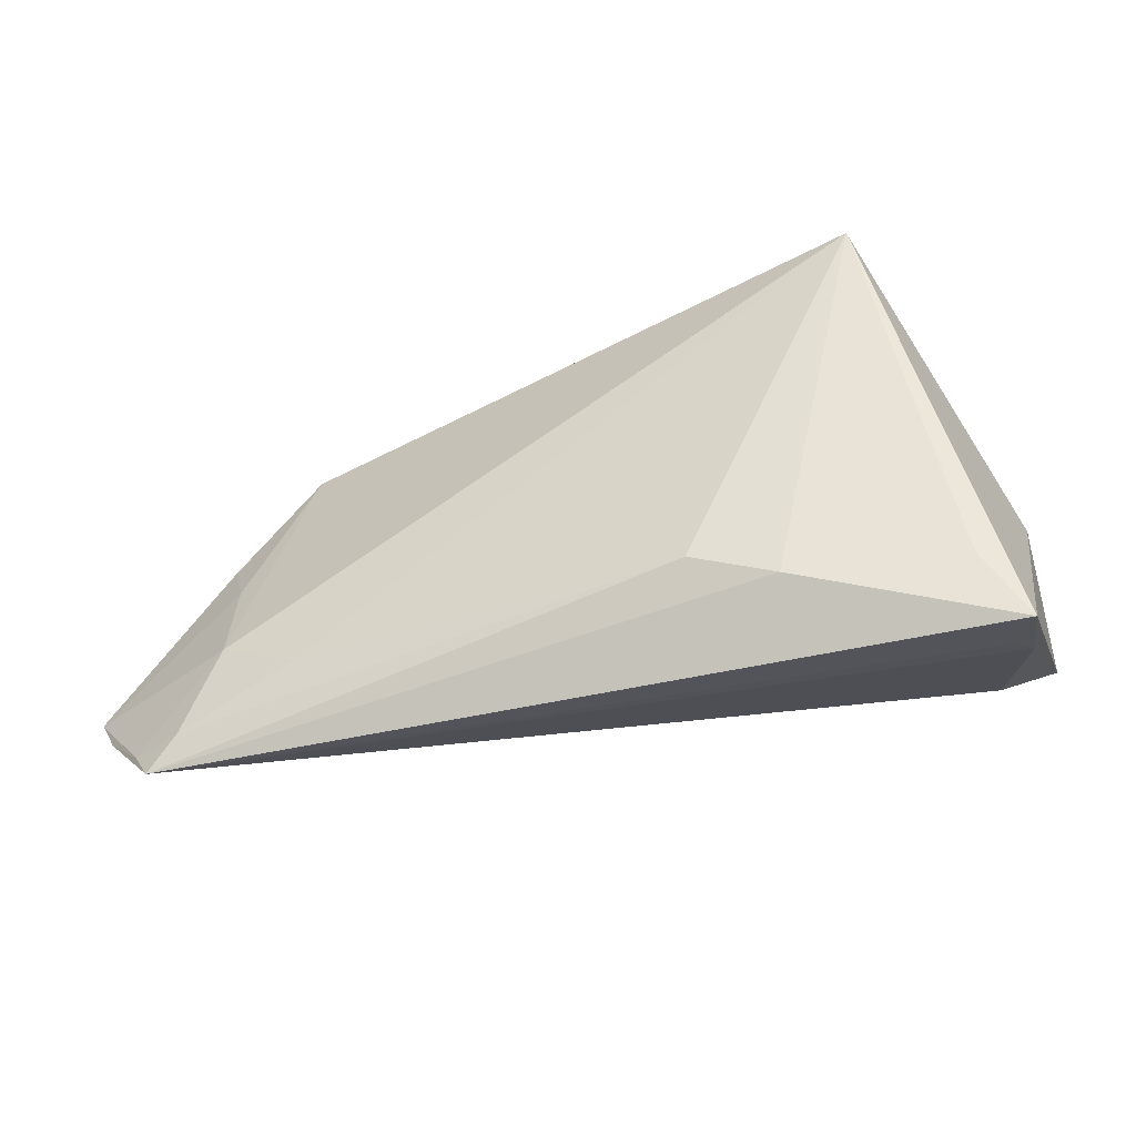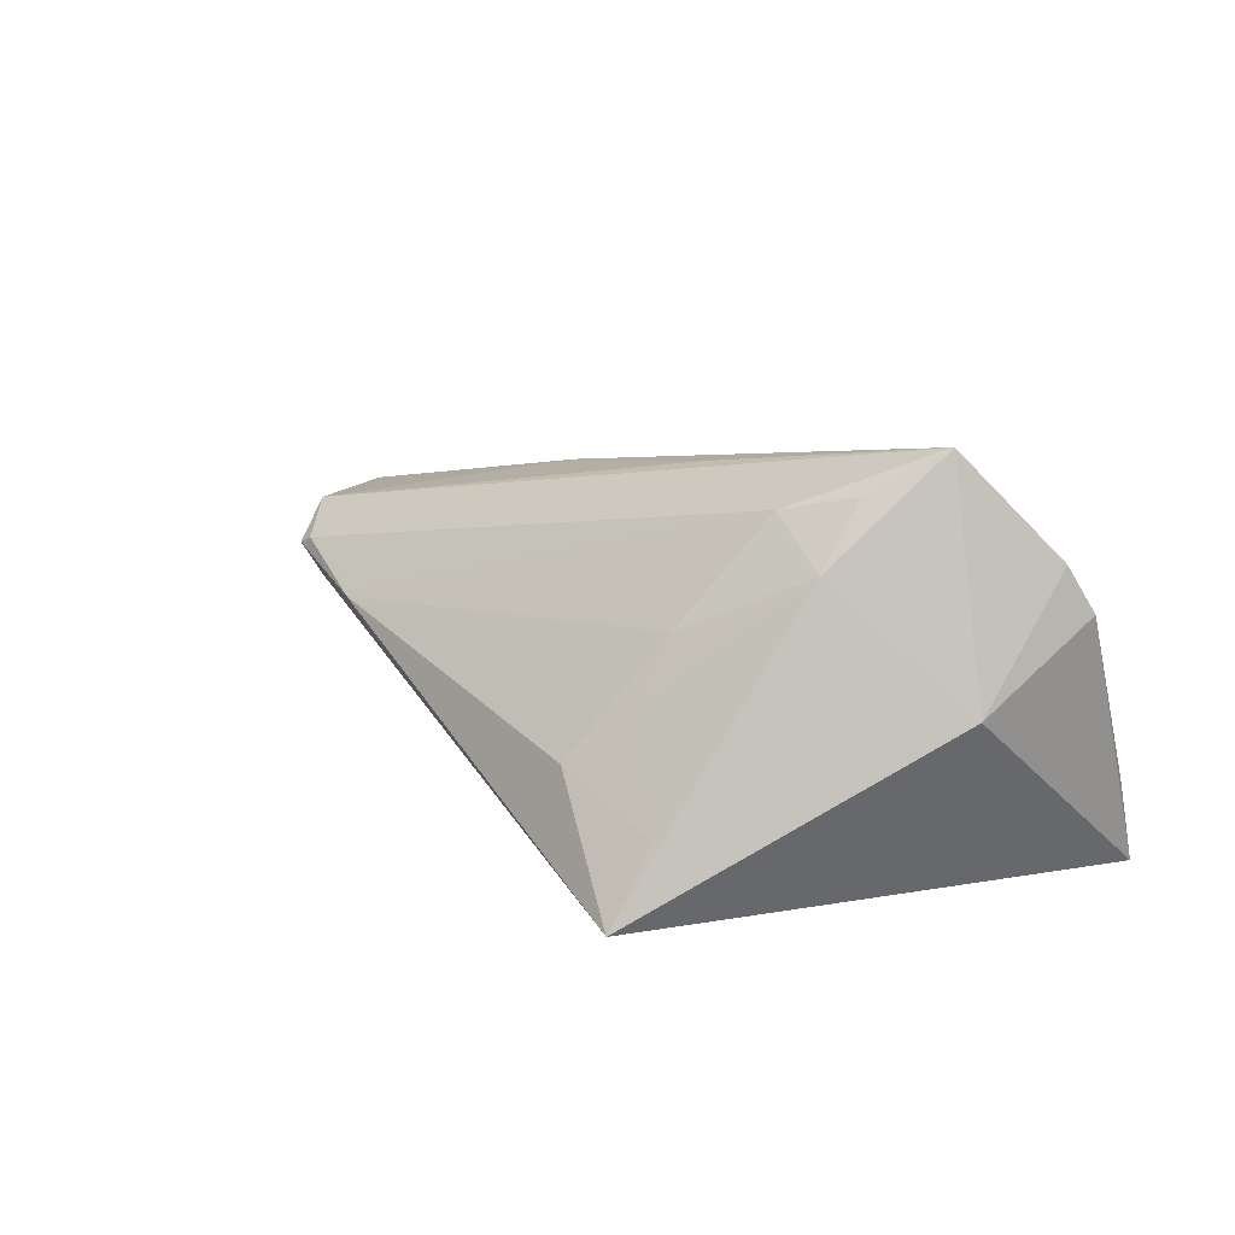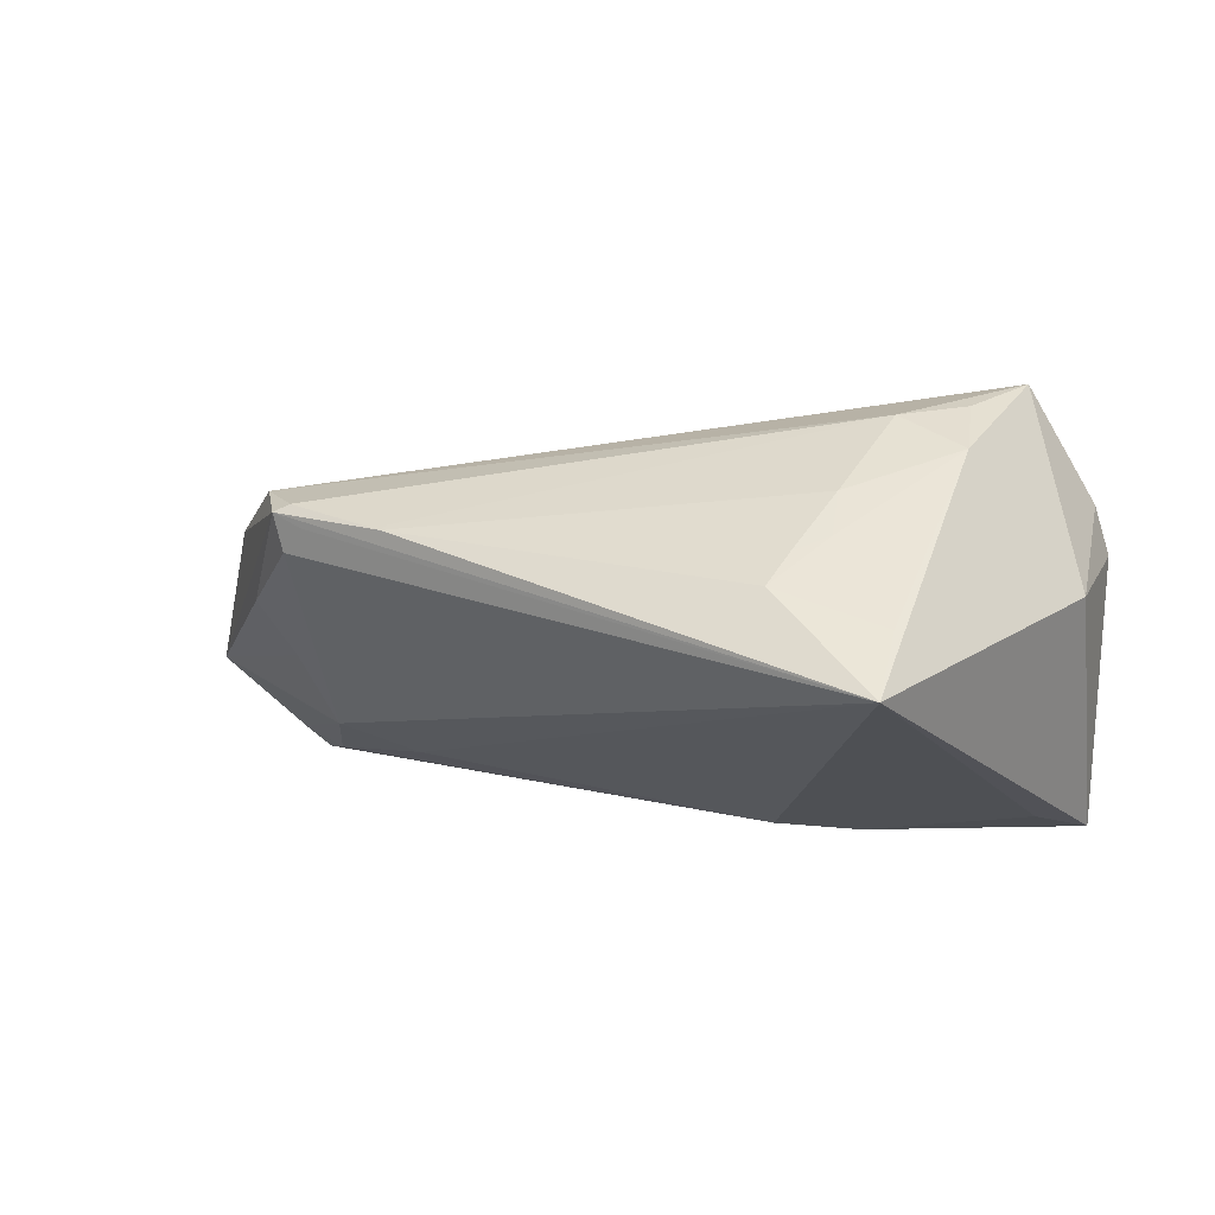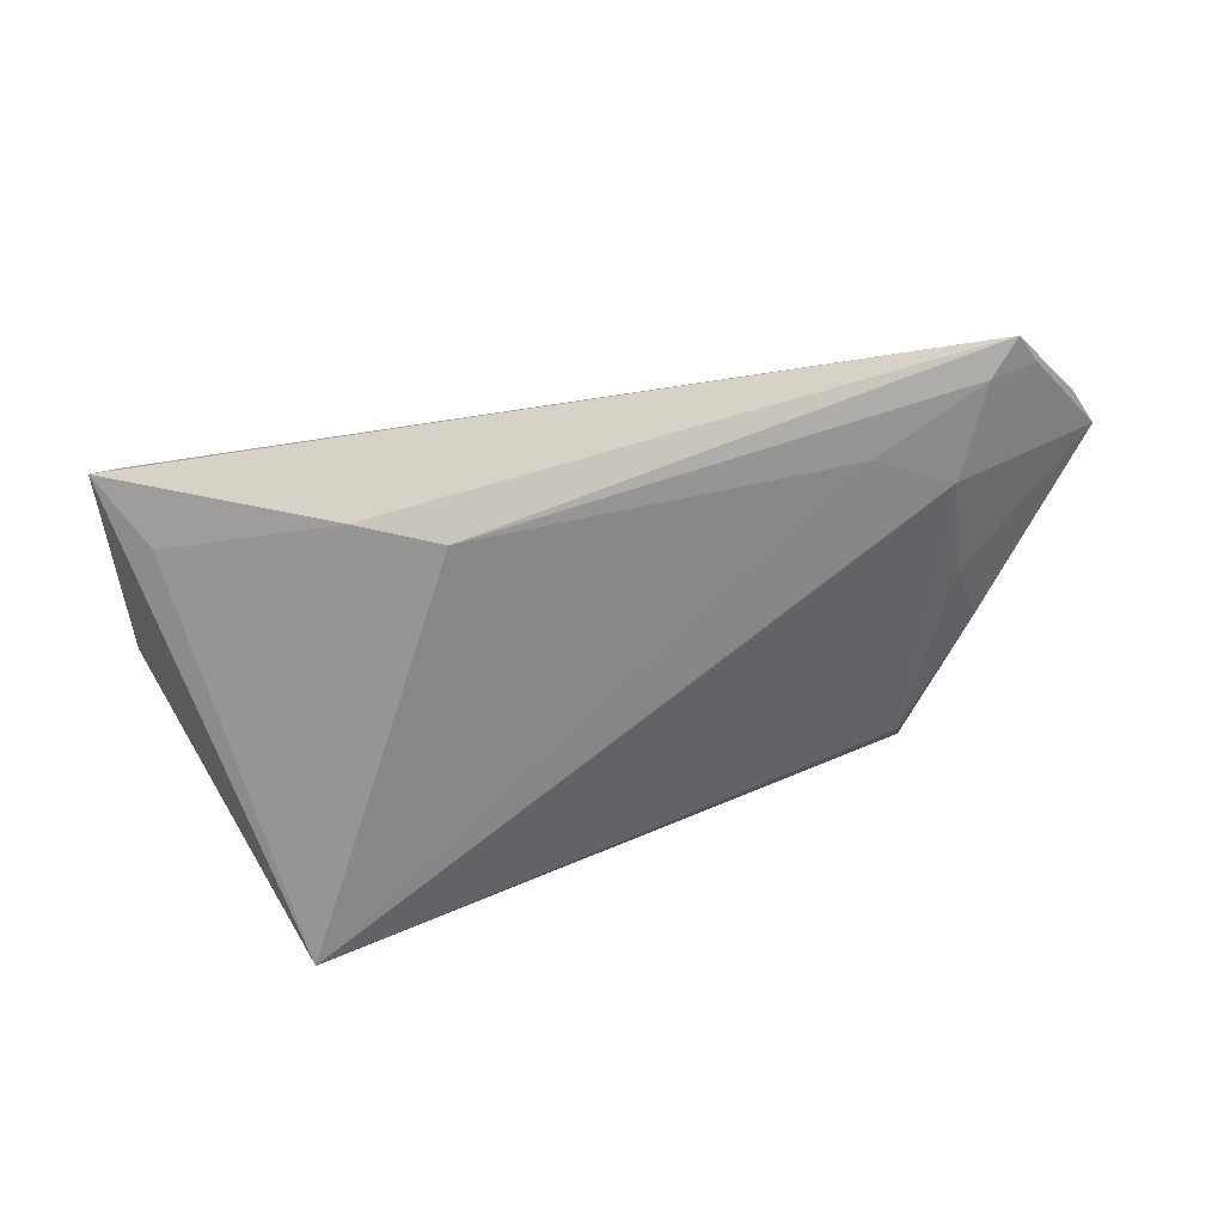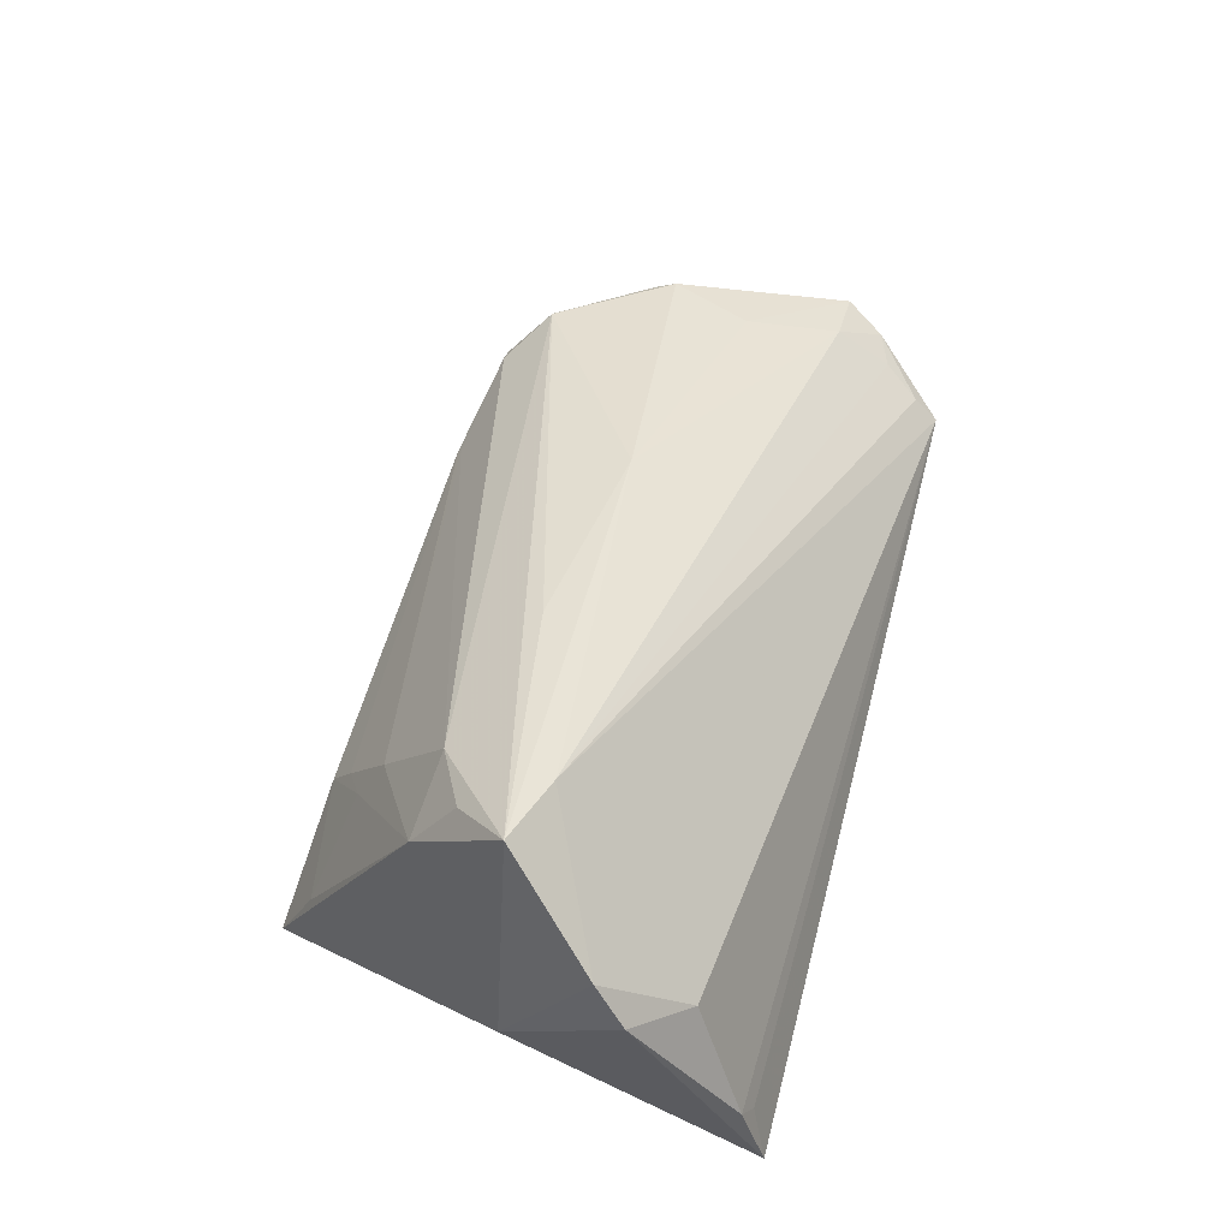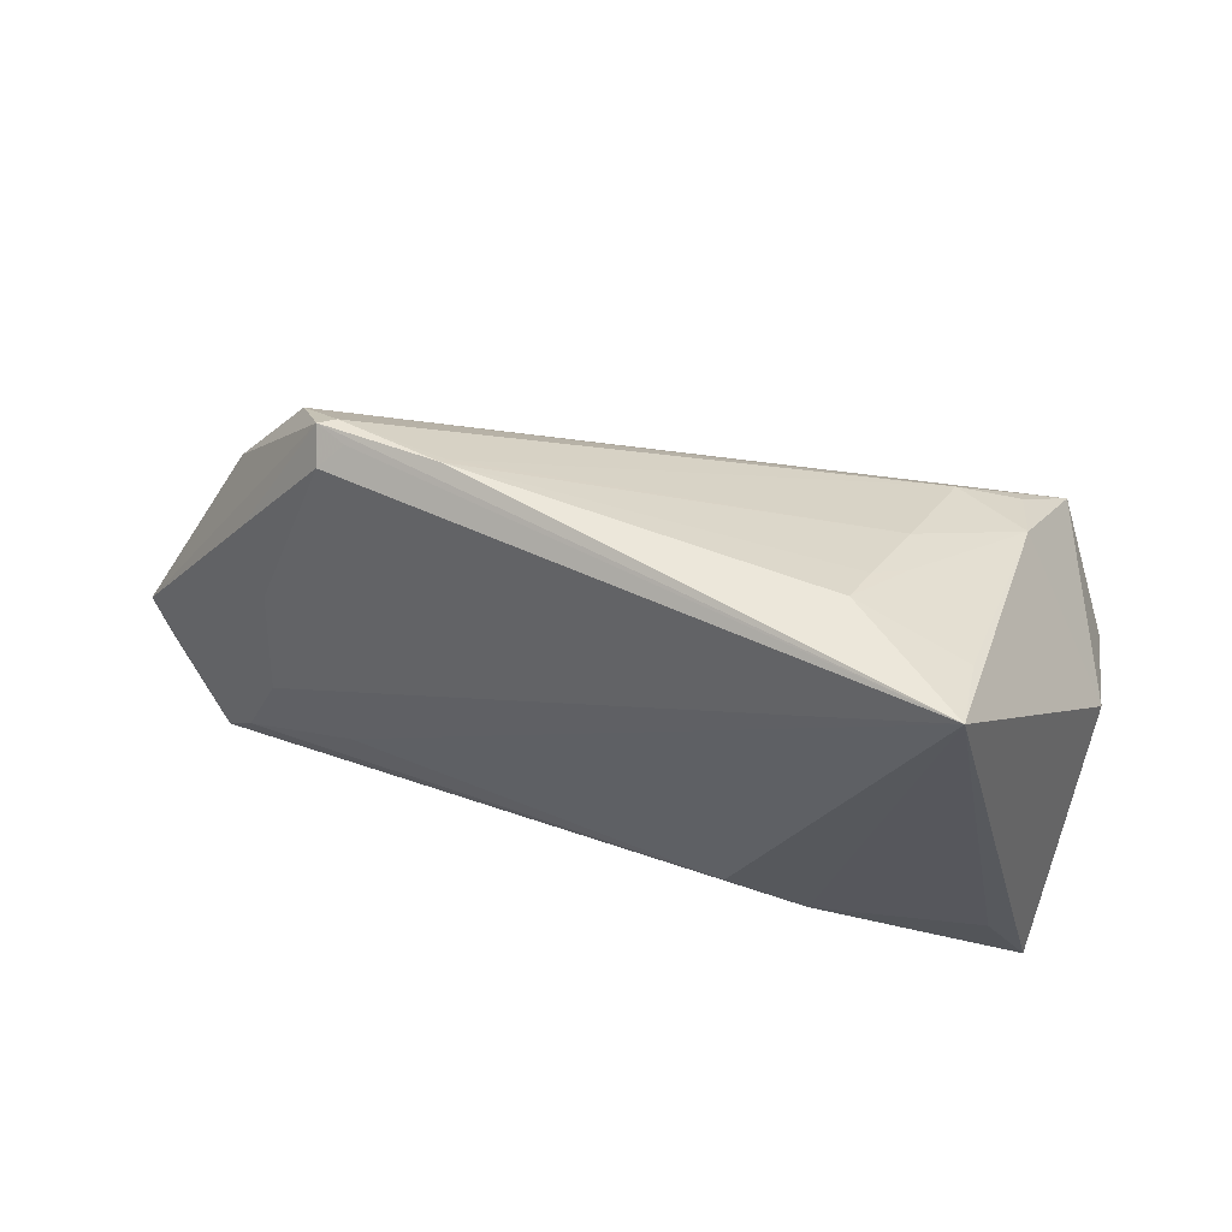
<metadata>
{"format":"obj","ext":"obj","renderer":"f3d","projection":"perspective","resolution":1024,"background":"white","views":[{"elev":-39.7,"azim":-173.5,"up":"+Y"},{"elev":9.7,"azim":-128.1,"up":"+Z"},{"elev":-19.0,"azim":-163.6,"up":"+Z"},{"elev":-67.5,"azim":5.7,"up":"+Z"},{"elev":48.3,"azim":-75.1,"up":"+Z"},{"elev":62.0,"azim":-172.8,"up":"+Y"}]}
</metadata>
<code>
v -0.05109 -0.02996 -0.02274
v 0.04226 -0.005522 0.01047
v 0.04435 0.00402 0.0127
v 0.0187 0.02482 0.002579
v -0.04412 0.009753 0.0109
v -0.02671 0.02333 -0.004121
v 0.0487 -0.01625 0.005733
v 0.03573 0.01758 0.01196
v 0.04728 -0.02706 -0.002067
v 0.03962 -0.01438 -0.006909
v 0.05424 -0.02096 0.001577
v 0.02949 0.0223 0.004934
v -0.04582 -0.02124 -0.02325
v -0.03646 0.02996 -0.02325
v 0.04242 0.005594 0.003173
v -0.03073 0.02094 -0.001938
v -0.05587 -0.01271 0.01145
v -0.04937 -0.02162 0.001345
v -0.05678 -0.01611 0.006202
v -0.0184 0.0029 0.01973
v 0.03998 -0.001694 -0.001725
v 0.04955 -0.02619 -0.003085
v 0.03073 0.02239 0.007944
v -0.0246 0.02654 -0.008863
v 0.04951 -0.02275 0.0009547
v -0.04398 0.004293 0.01834
v -0.0517 -0.02728 -0.01367
v 0.03288 0.02243 0.00717
v -0.03604 0.008255 0.01658
v -0.0547 -0.002256 -0.003312
v 0.05678 -0.01618 0.004034
v 0.04412 0.006249 0.01194
v -0.0404 -0.004745 0.02129
v 0.03022 -0.01908 -0.01017
v -0.03745 0.02525 -0.01438
v -0.04935 -0.02815 -0.01597
v -0.01528 -0.01846 -0.02259
v 0.01821 0.02423 0.003333
v -0.02524 -0.02208 -0.02325
v 0.04389 -0.02576 -0.006598
v 0.03247 0.01983 0.00316
v 0.007741 0.0001979 0.01771
v -0.03084 0.01735 0.004515
v -0.04998 -0.002471 0.02325
v 0.04739 -0.02996 -0.005069
f 44 8 29
f 30 14 1
f 32 3 31
f 8 3 32
f 42 3 8
f 44 33 42
f 23 29 8
f 5 30 44
f 14 30 5
f 45 36 1
f 45 33 18
f 14 37 39
f 39 45 1
f 37 45 39
f 20 8 44
f 44 42 20
f 20 42 8
f 31 3 2
f 3 42 2
f 4 14 24
f 28 23 8
f 8 32 28
f 28 4 23
f 28 32 31
f 14 4 28
f 24 16 6
f 6 4 24
f 44 29 26
f 26 5 44
f 29 5 26
f 14 5 35
f 35 5 16
f 24 14 35
f 35 16 24
f 14 41 10
f 7 42 33
f 31 2 7
f 7 2 42
f 1 14 13
f 13 39 1
f 14 39 13
f 19 30 1
f 29 23 38
f 23 4 38
f 12 41 14
f 14 28 12
f 12 28 41
f 16 5 43
f 43 6 16
f 43 5 29
f 4 6 43
f 29 38 43
f 43 38 4
f 40 45 37
f 31 10 21
f 21 10 41
f 31 7 11
f 33 45 9
f 45 11 9
f 44 30 17
f 30 19 17
f 17 19 18
f 17 33 44
f 18 33 17
f 27 19 1
f 18 19 27
f 1 36 27
f 27 45 18
f 36 45 27
f 34 40 37
f 10 40 34
f 34 37 14
f 14 10 34
f 22 10 31
f 22 40 10
f 45 40 22
f 31 11 22
f 22 11 45
f 31 21 15
f 15 21 41
f 15 28 31
f 41 28 15
f 25 7 33
f 33 9 25
f 25 11 7
f 25 9 11

</code>
